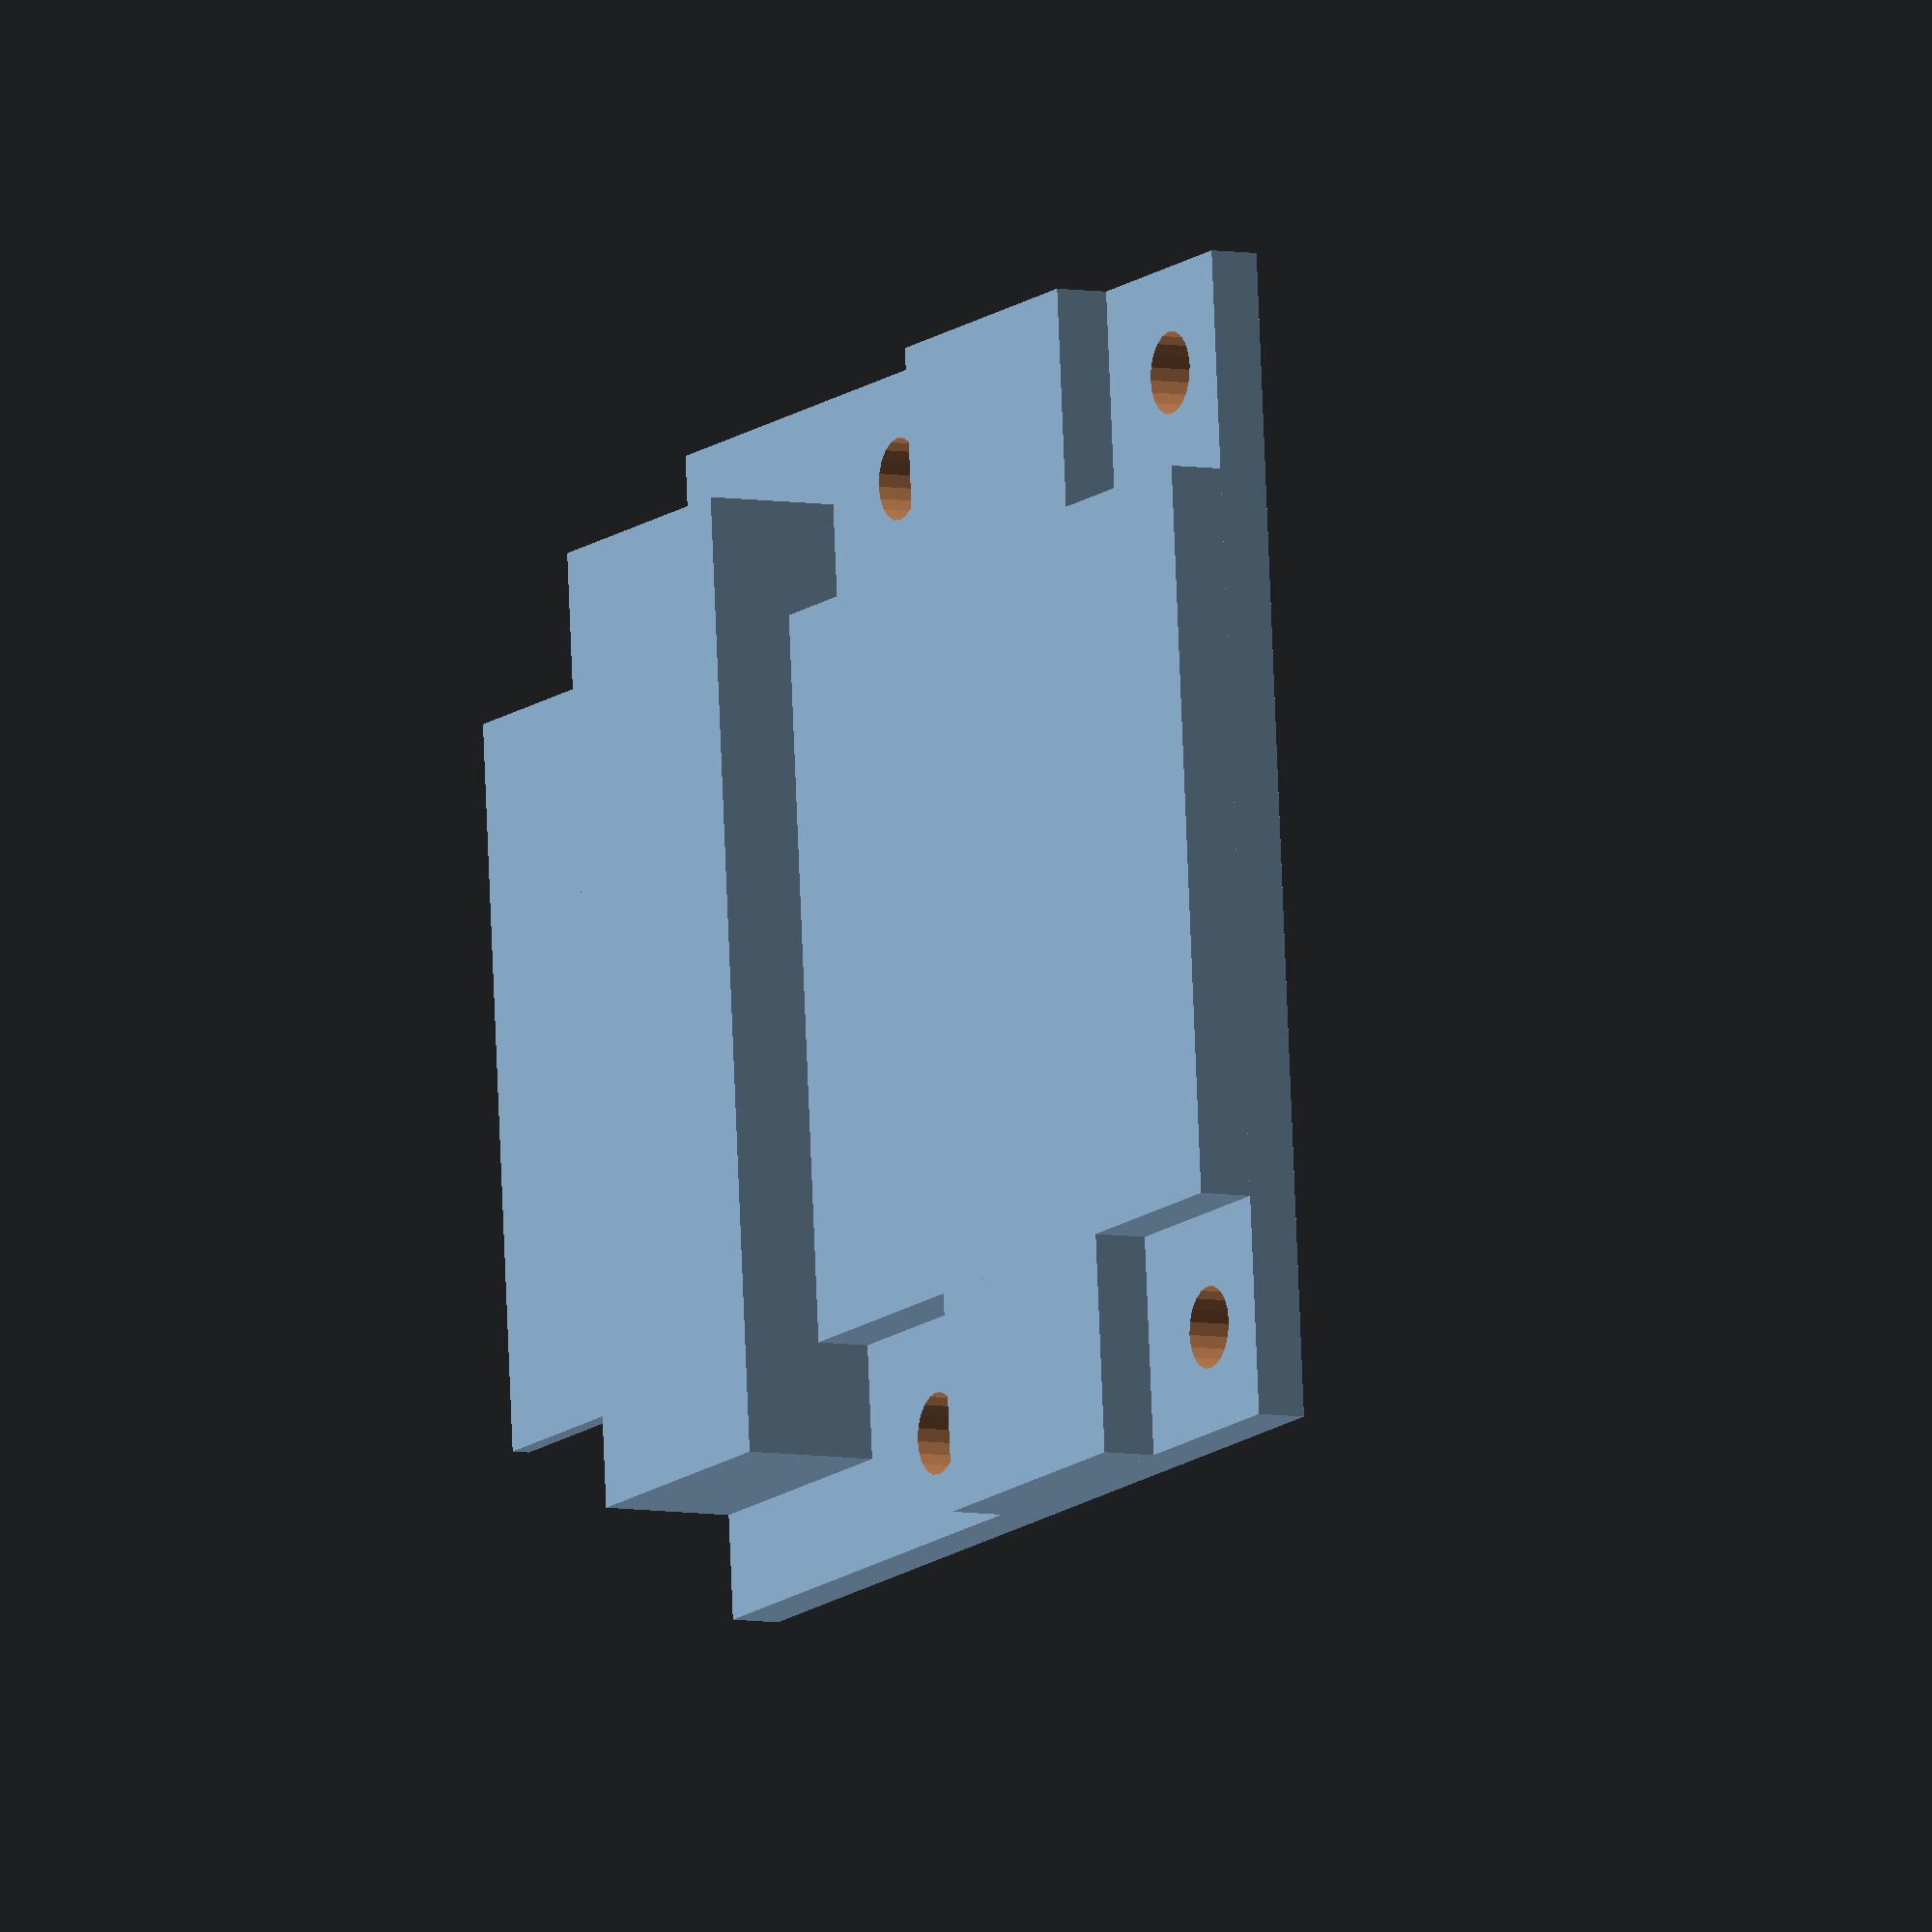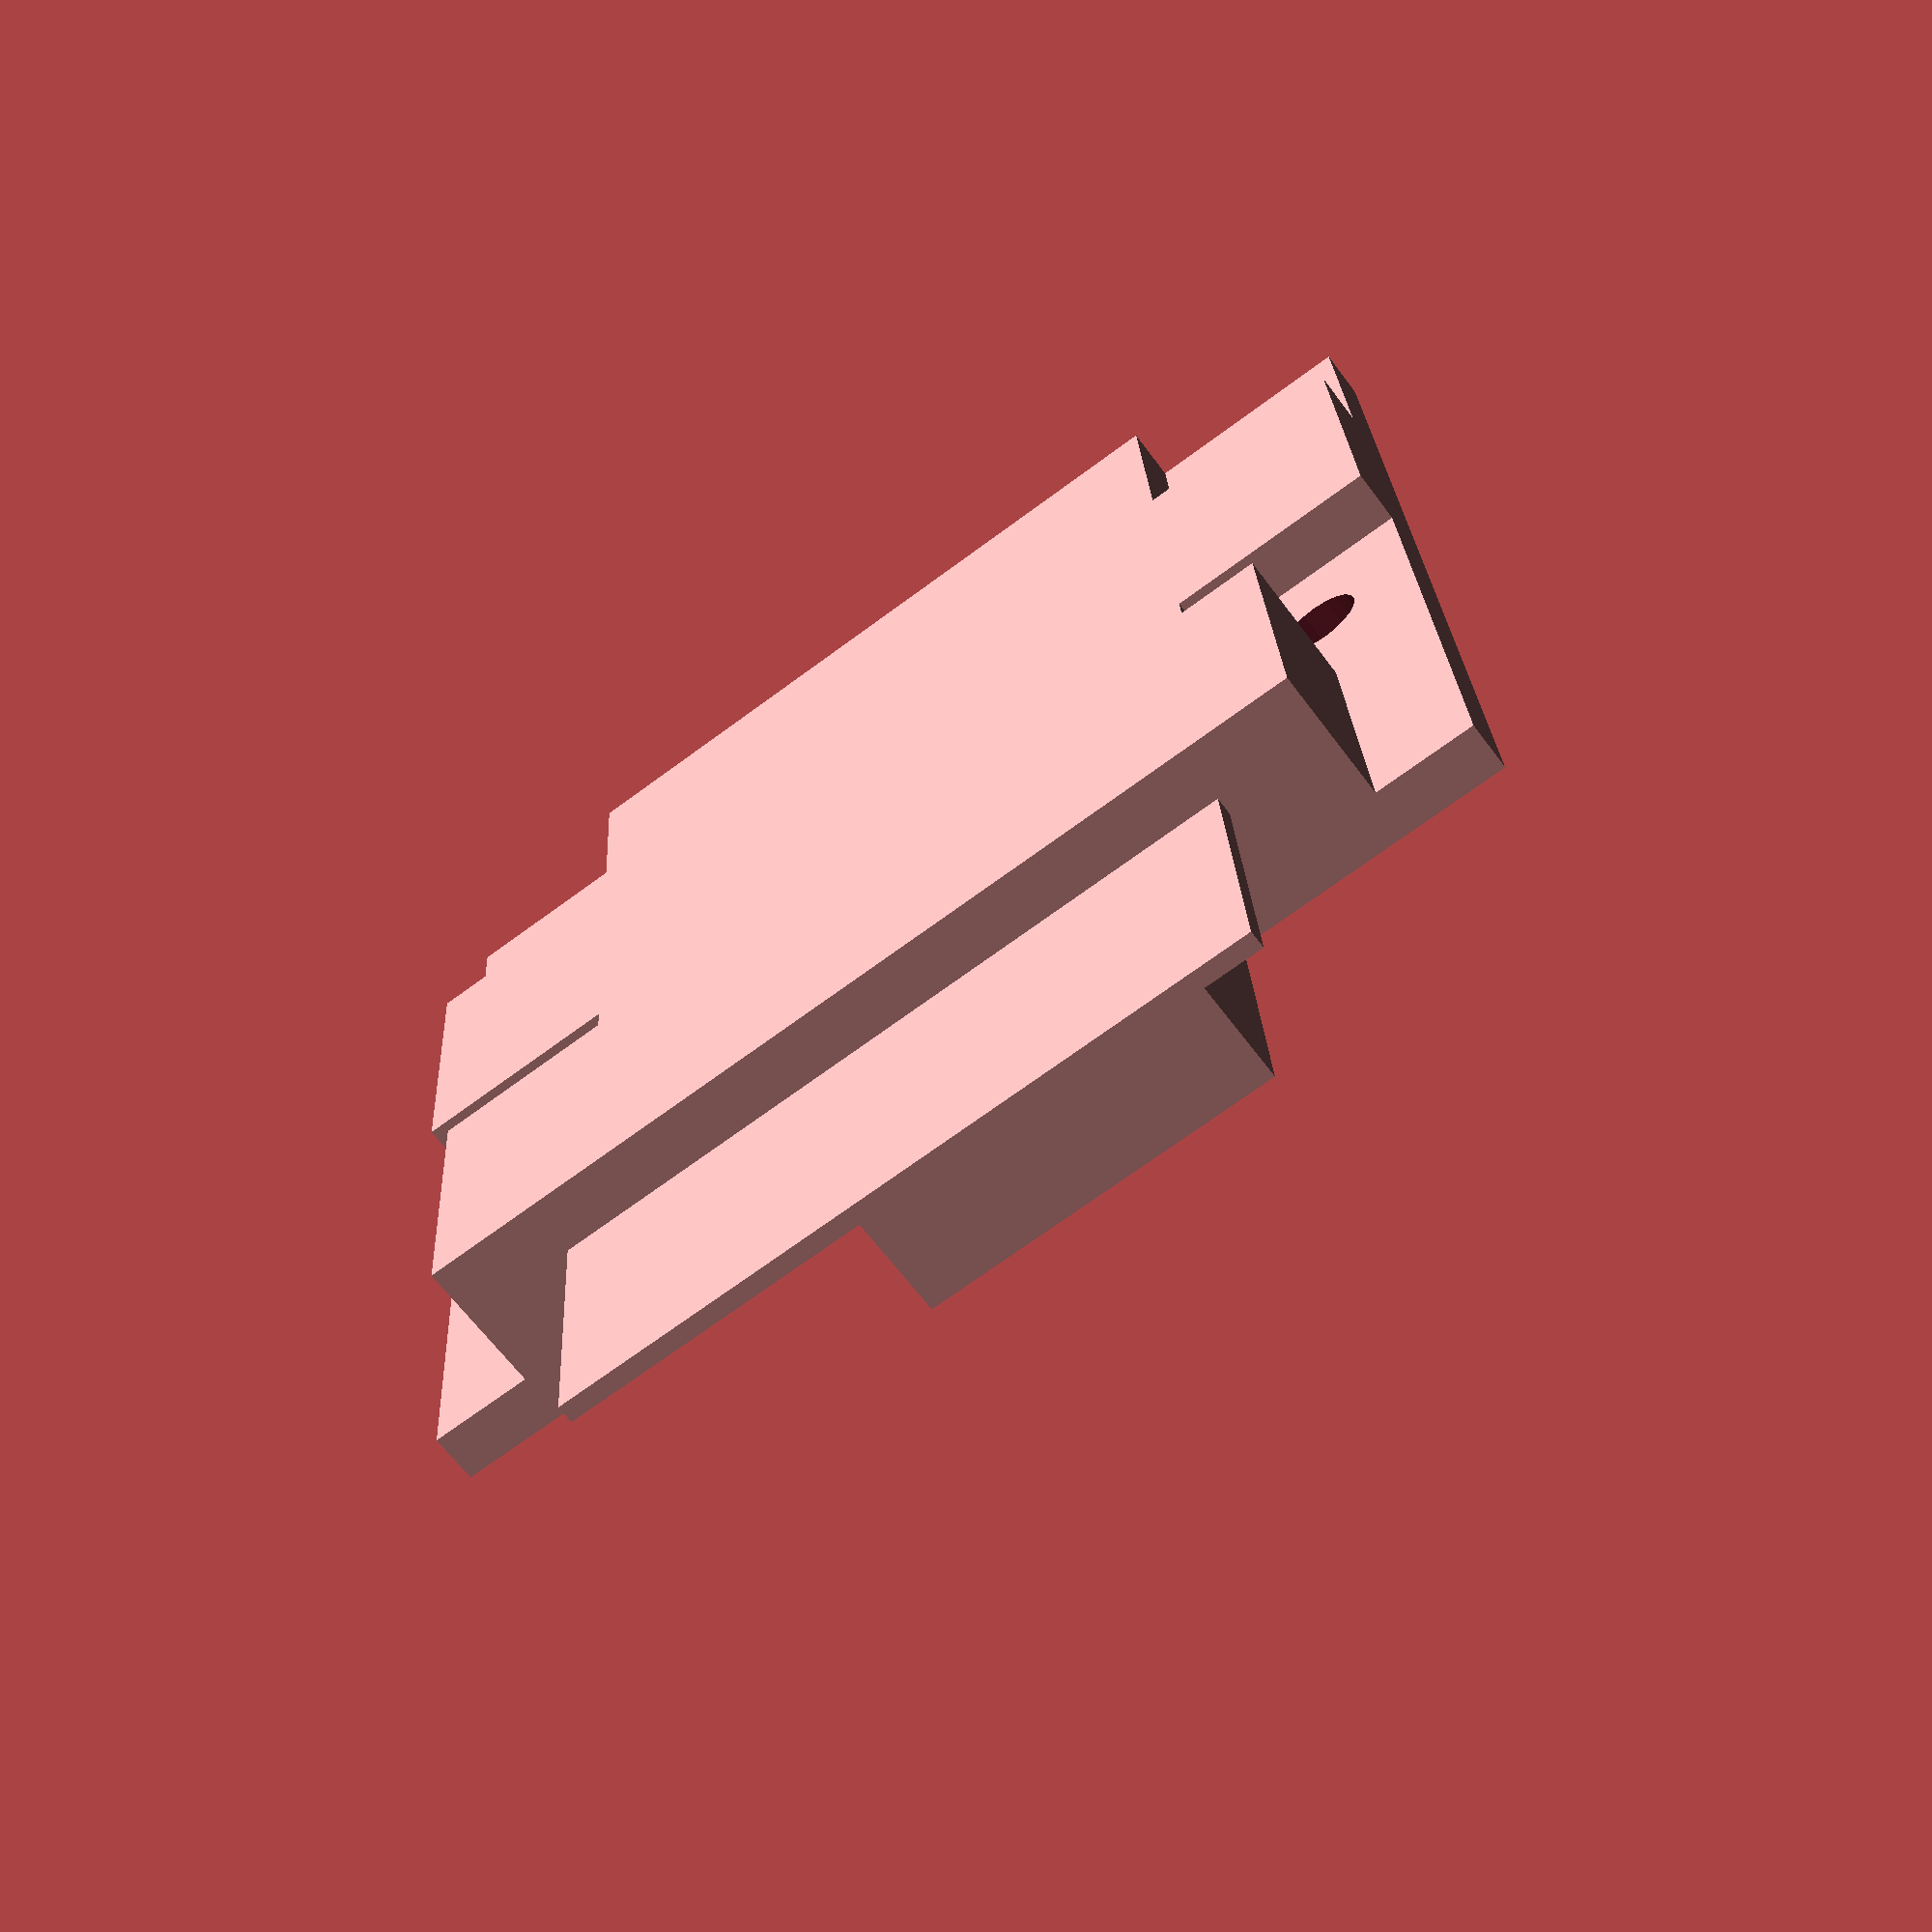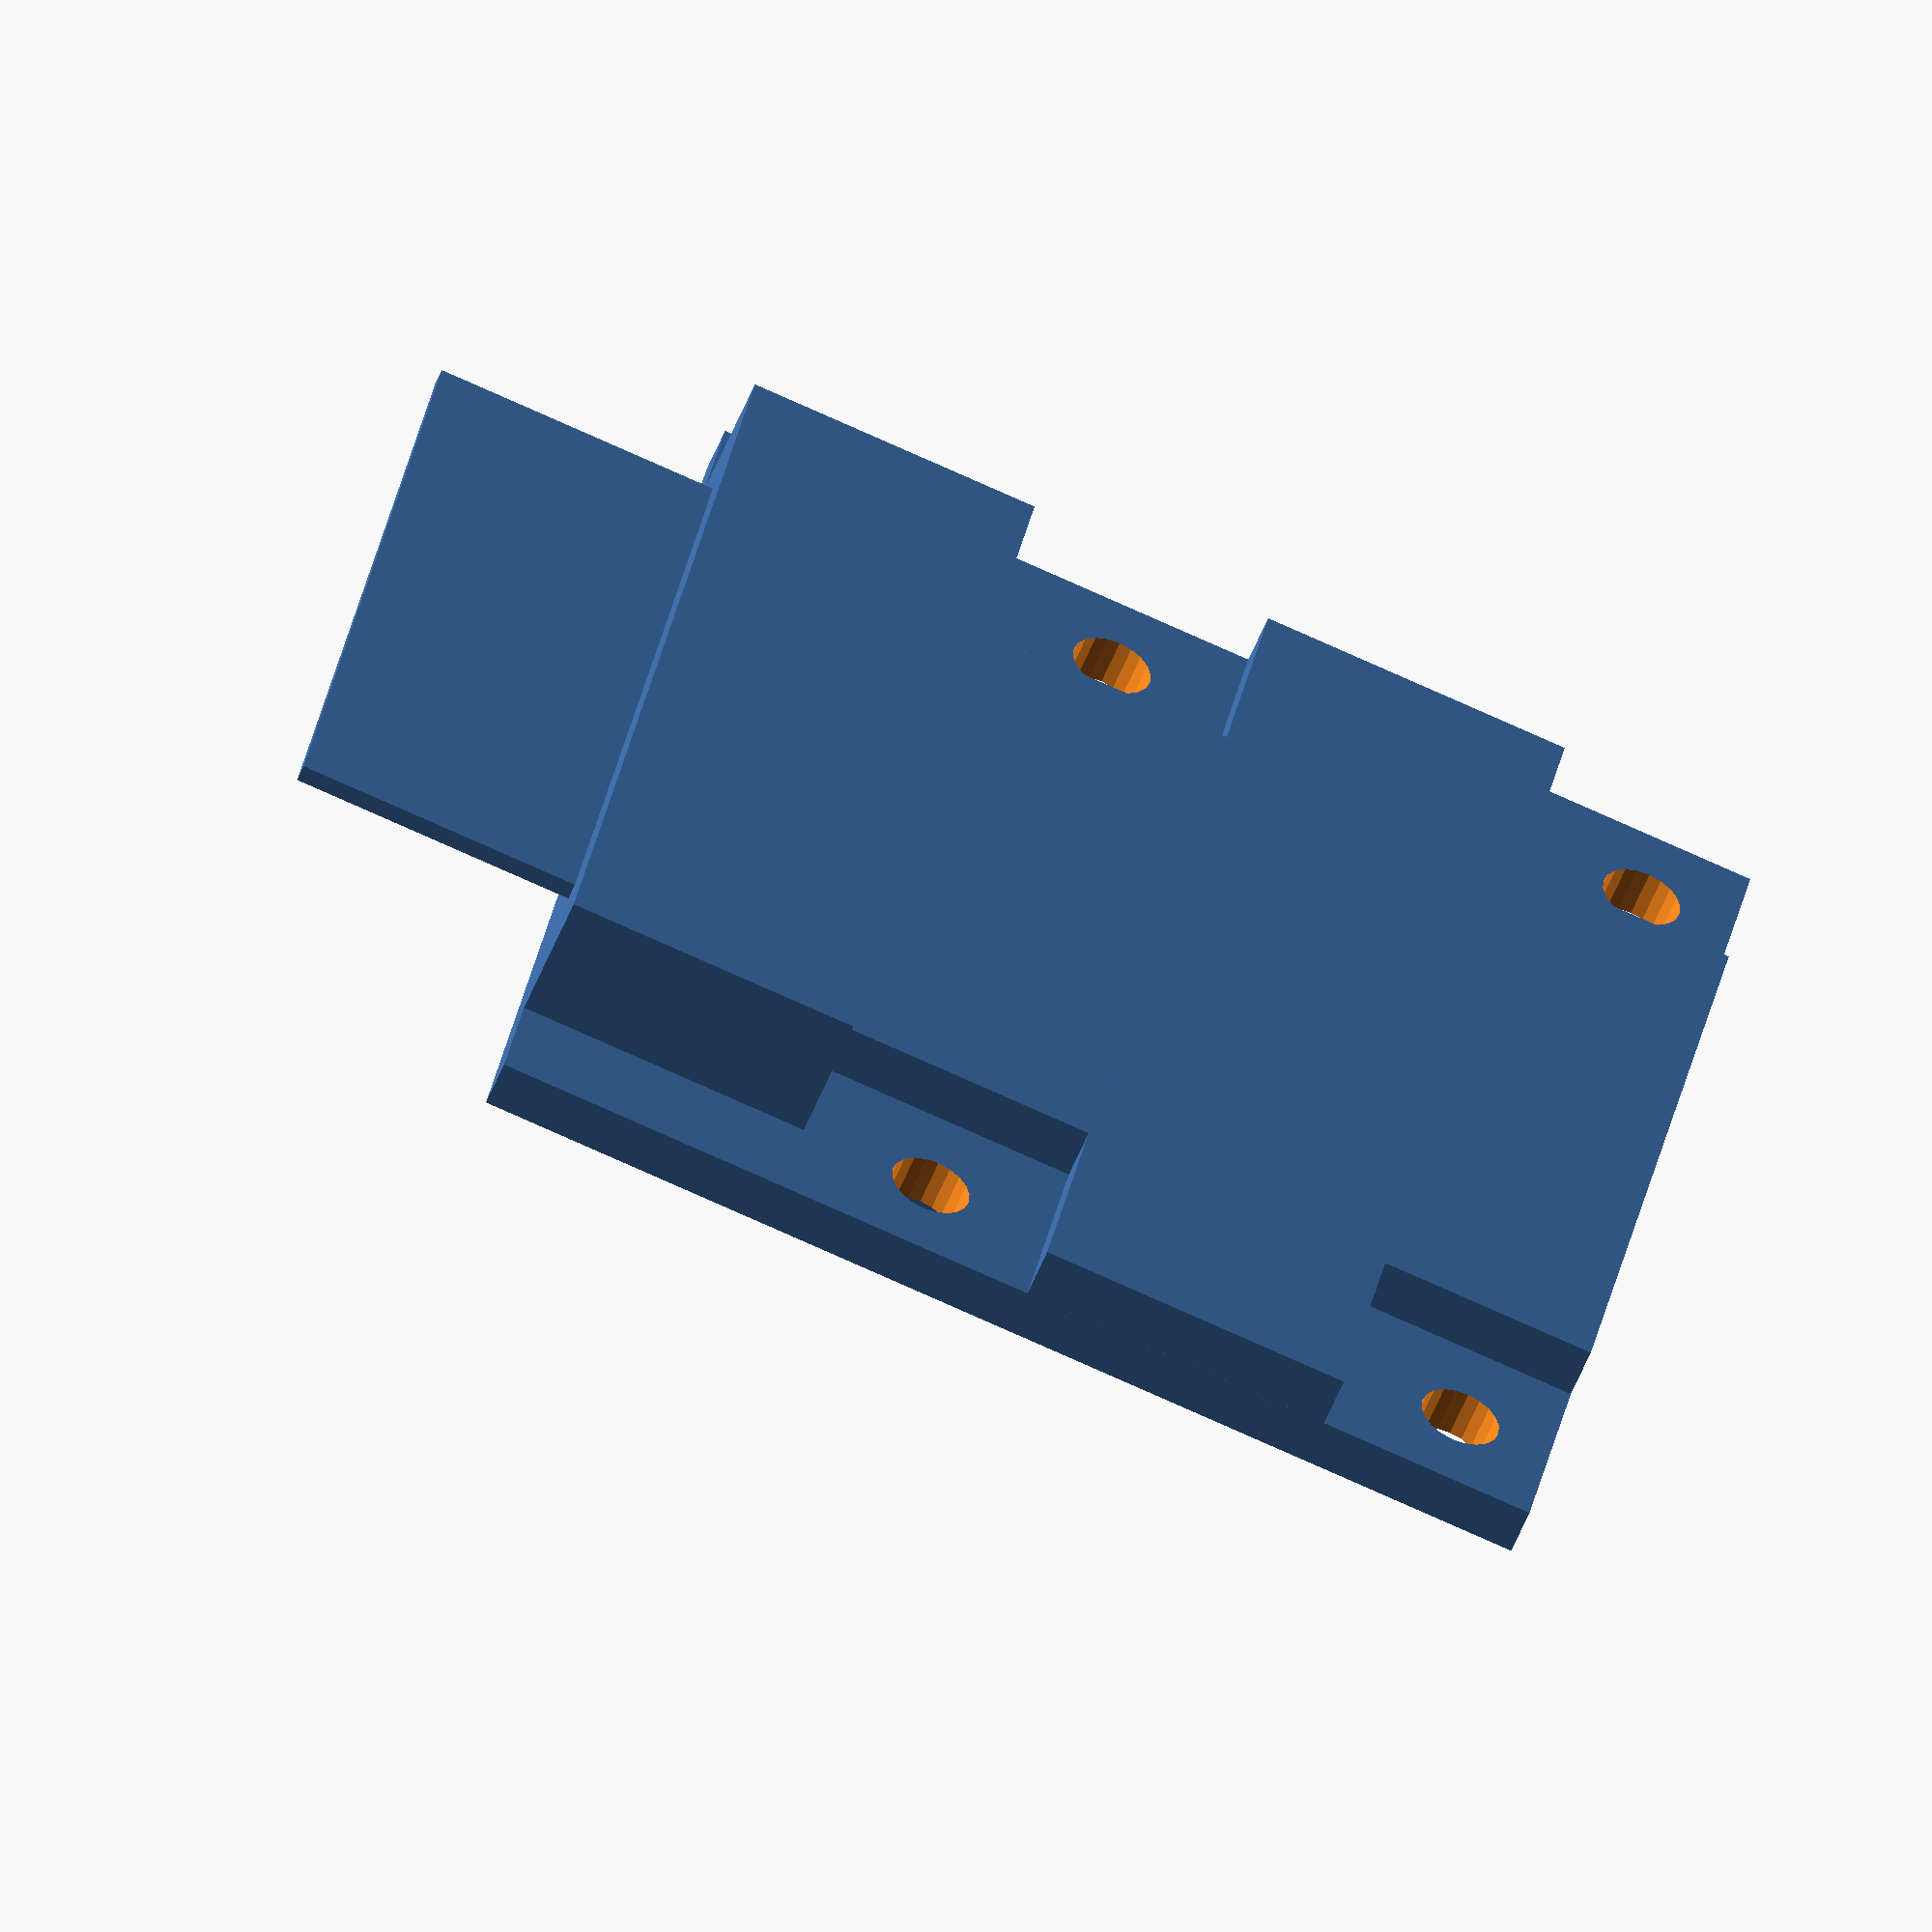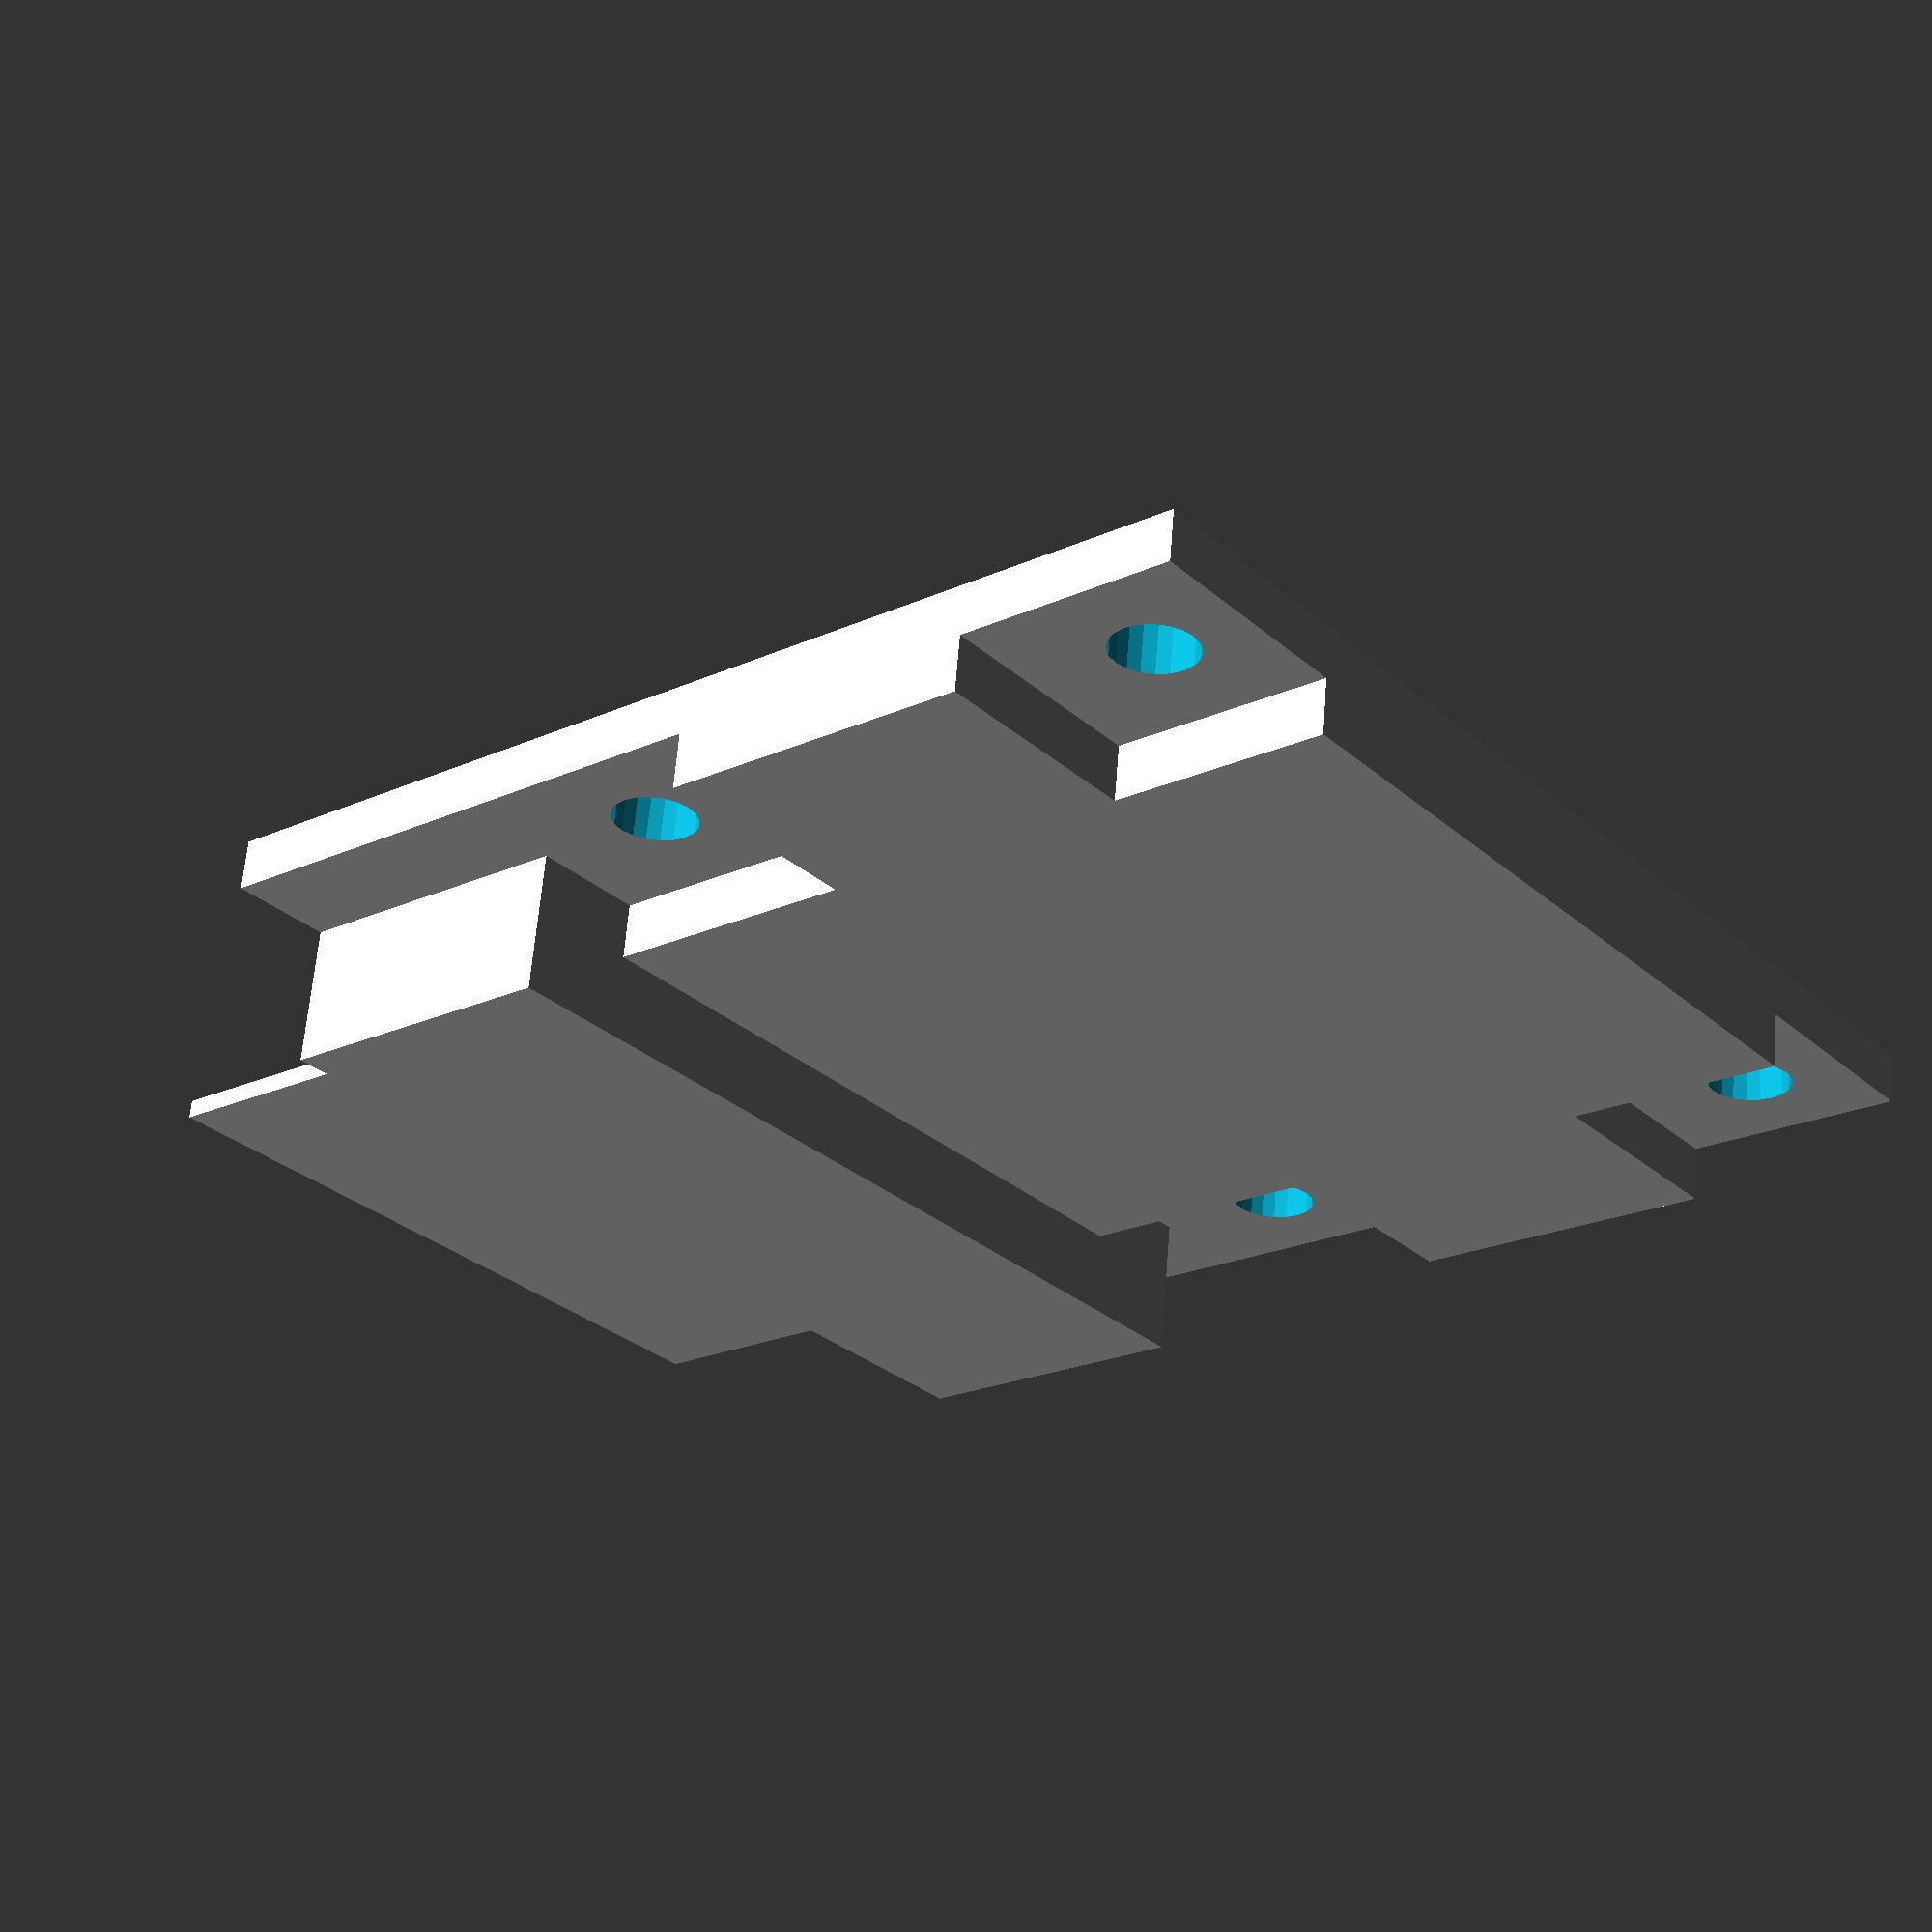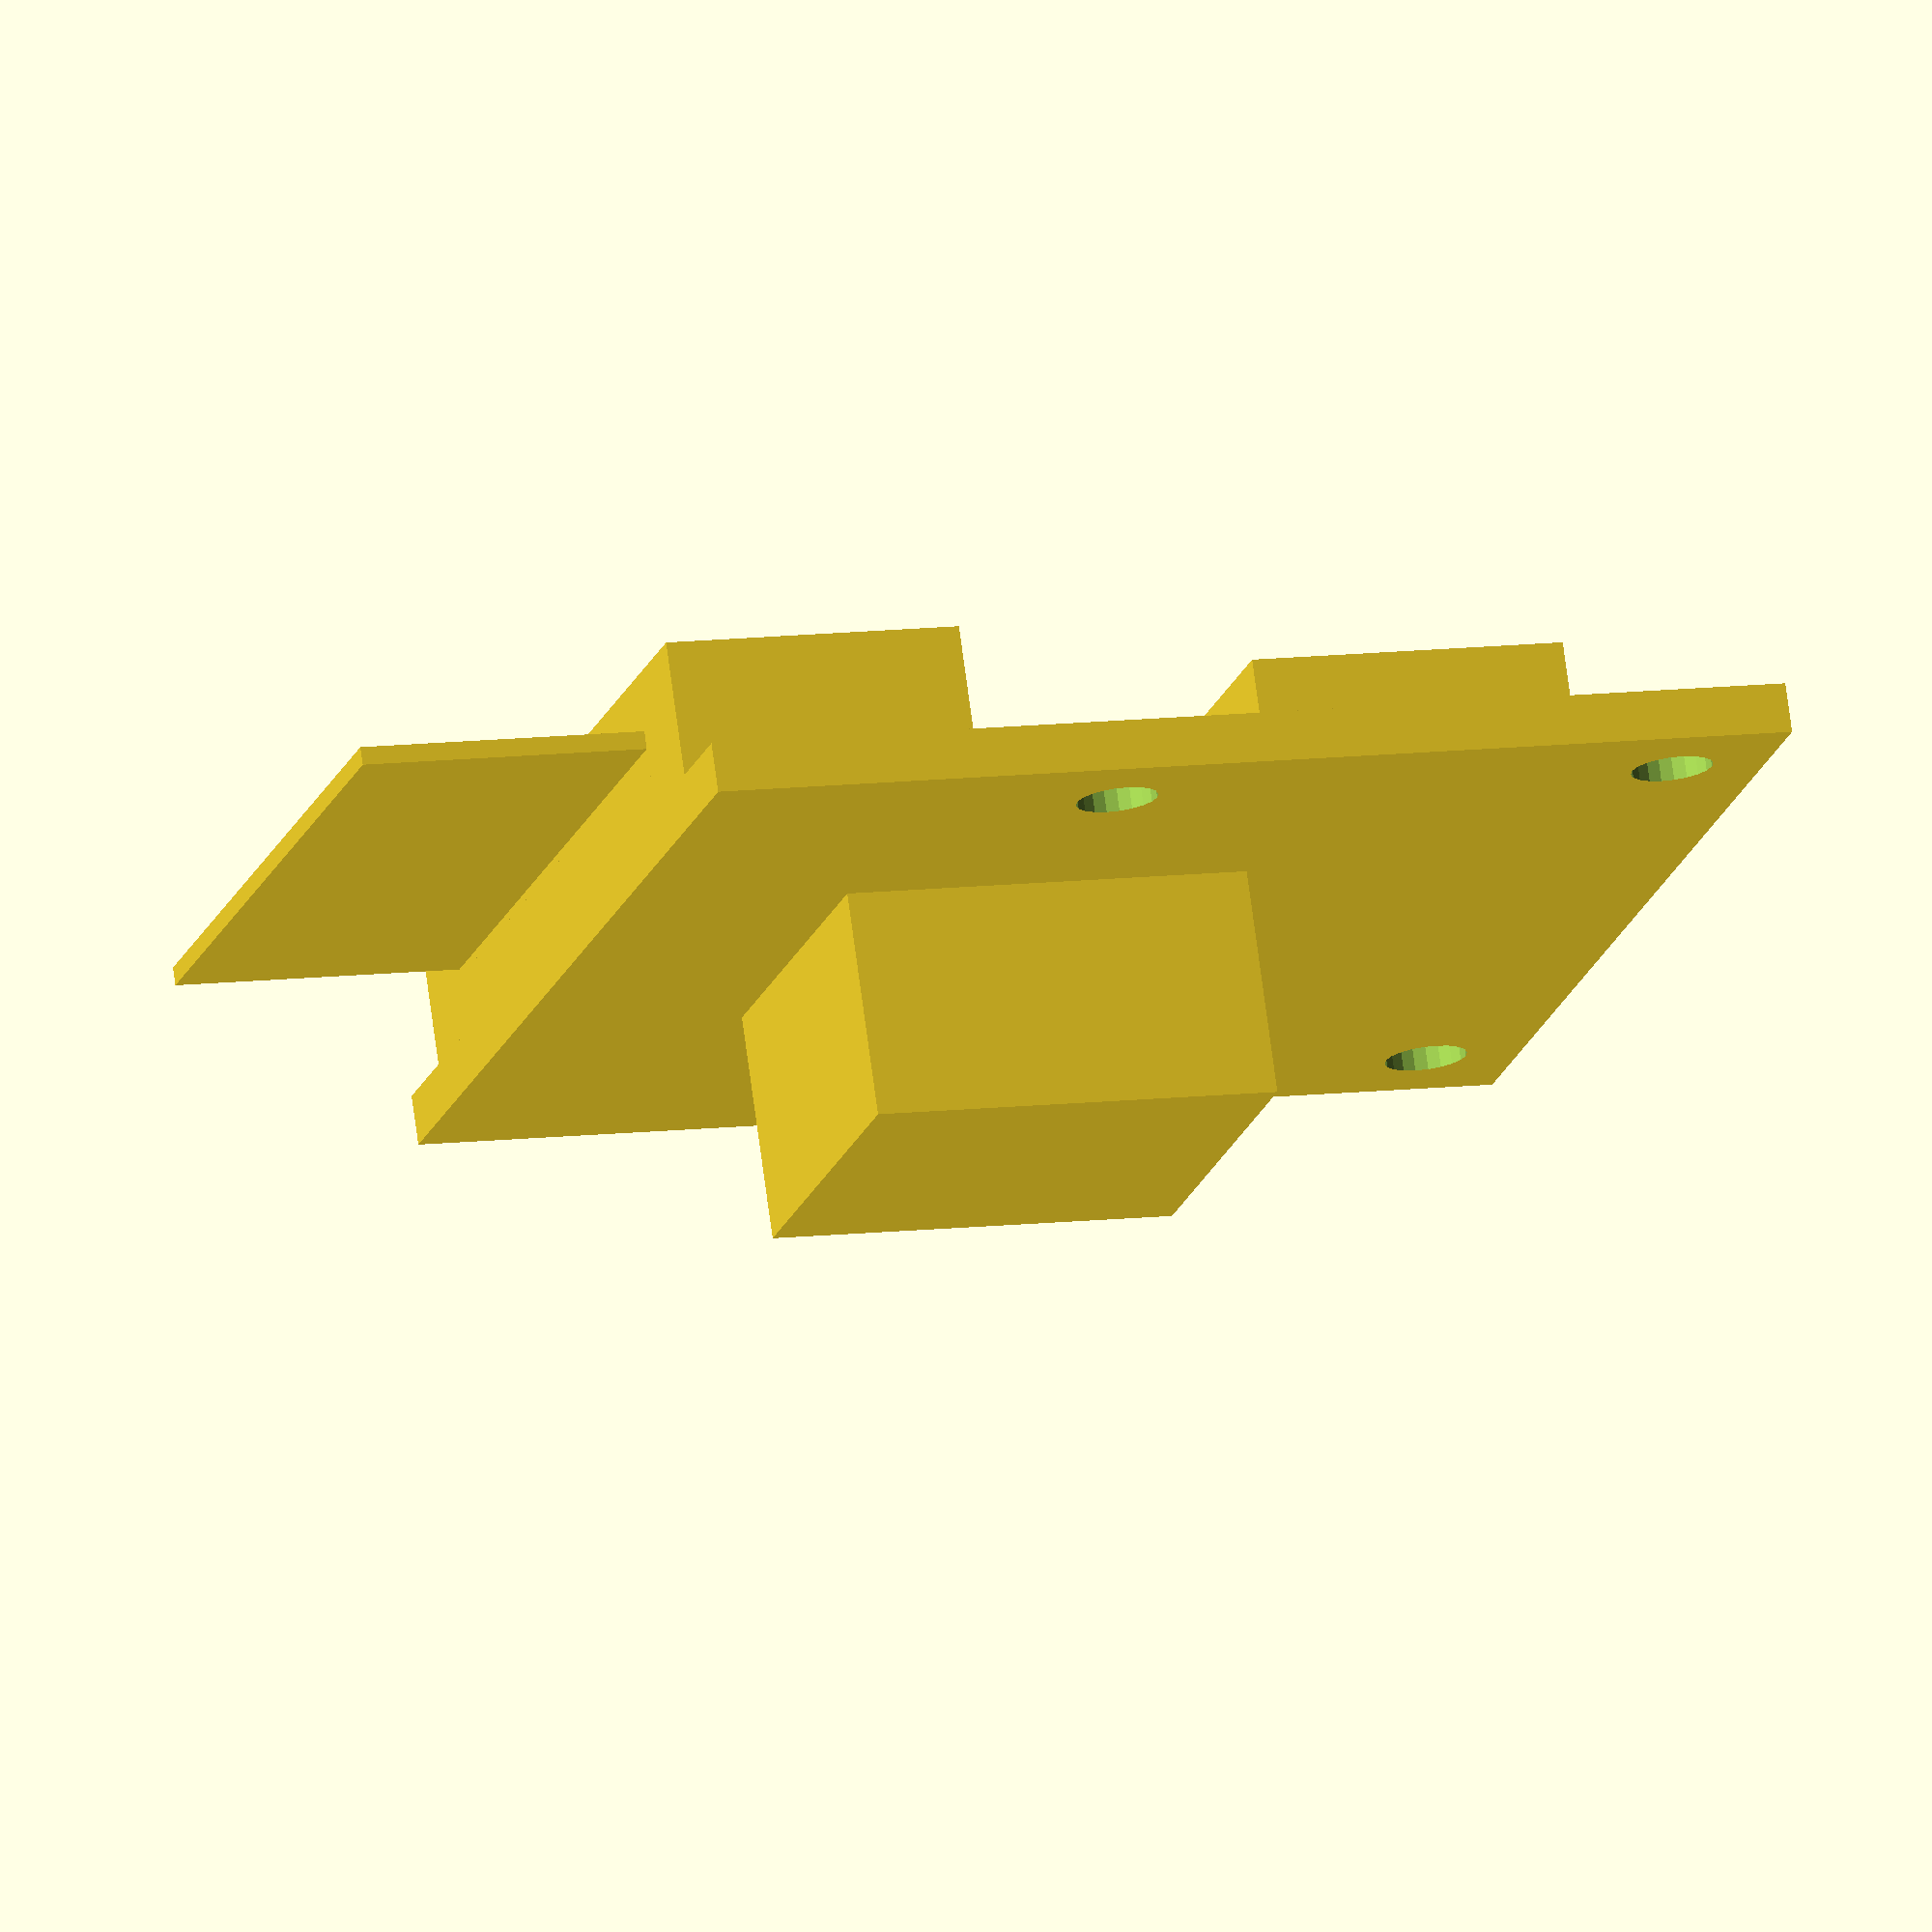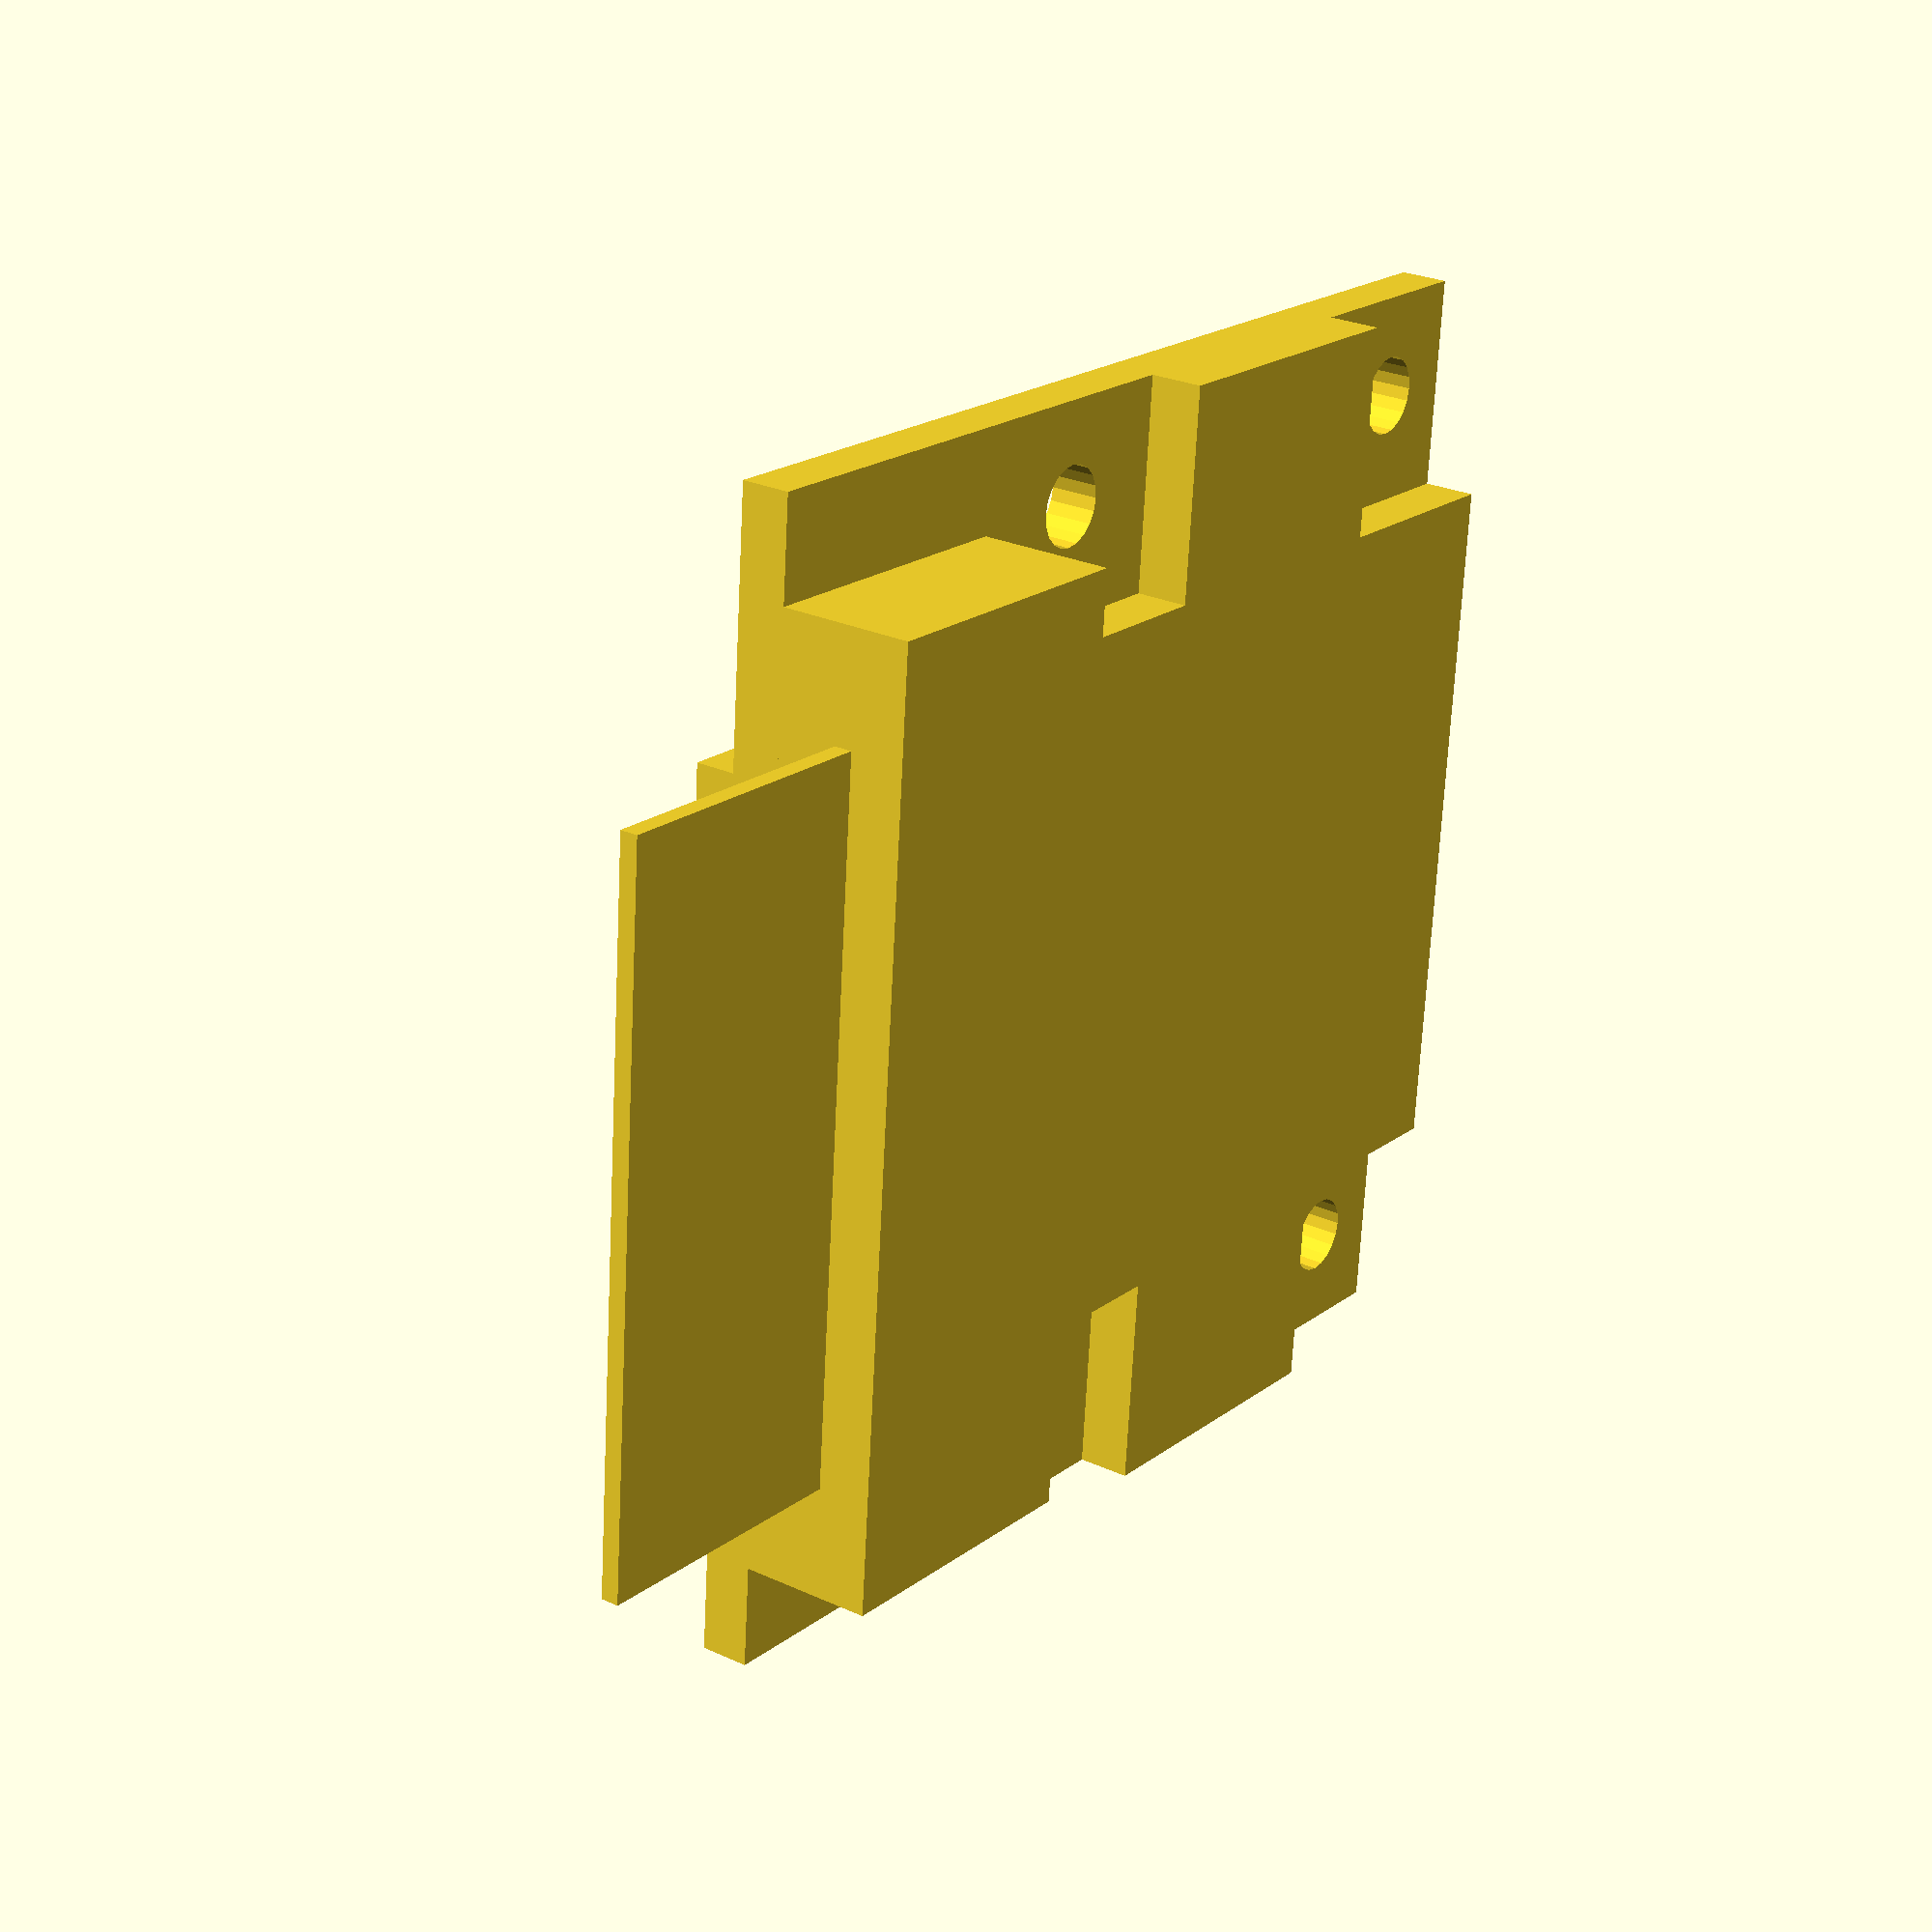
<openscad>
//  PiCam design
// written in OpenSCAD
//
// Written: 10/1/2017
//    Rev.: 0.01
//      By: Robert S. Rau
// Updated: 
//    Rev.: 
//      By: Robert S. Rau
// Changes: 
//
//
//
//
//  ToDo list
//
//
// Overall circle/sphere definition  development: set to 20, production: set to 120
//
$fn=20;

PCBThickness = 1.1;
CamSizeY = 25.6;
CamSizeZ = 24.2;
CamSensorHeight = 5.1;
CamLensOffsetZ = 2.5;
CamBotEleHeight=2.3-PCBThickness;  // expressed this way since it is the easiest way to measure
CamMountingHoleCCZ = 12.5;
CamMountingHoleCCY = 21;
CanConnectorZ = 6.6;

// mounting holes
module CamHoles() {
         translate([0,CamMountingHoleCCY/2.0,CamMountingHoleCCZ]) {
             rotate( a=90, v=[0,1,0]) { cylinder(d=1.8,h=PCBThickness*3,center=true); }
         }
         translate([0,-CamMountingHoleCCY/2.0,CamMountingHoleCCZ]) {
             rotate( a=90, v=[0,1,0]) { cylinder(d=1.8,h=PCBThickness*3,center=true); }
         }
         translate([0,CamMountingHoleCCY/2.0,0]) {
             rotate( a=90, v=[0,1,0]) { cylinder(d=1.8,h=PCBThickness*3,center=true); }
         }
         translate([0,-CamMountingHoleCCY/2.0,0]) {
             rotate( a=90, v=[0,1,0]) { cylinder(d=1.8,h=PCBThickness*3,center=true); }
         }
    
}



module CamPCB() {
    difference() {
    translate([PCBThickness/2.0,0,CamLensOffsetZ]) {
        cube([PCBThickness,CamSizeY,CamSizeZ], center=true);
    }
    CamHoles();
}
}




// bottom side electronics
module CamBotEle() {
     translate([-CamBotEleHeight/2.0,0,CamMountingHoleCCZ/2.0]) {
        cube([CamBotEleHeight,CamSizeY,7], center=true);
     }
     translate([-CamBotEleHeight/2.0,0,CamLensOffsetZ]) {
        cube([CamBotEleHeight,CamMountingHoleCCY-5,CamSizeZ], center=true);
     }  
    // connector 
     translate([-1.5,0,-CamSizeZ/2.0+CamLensOffsetZ+CanConnectorZ/2.0]) {
        cube([3,21,CanConnectorZ], center=true);
     }   
    // Flex 
     translate([-1.57,0,-CamSizeZ/2.0+CamLensOffsetZ-2.9]) {
        cube([0.4,16,7], center=true);
     }   
  }
    
    
    
    
    
    
// lens
  module CamLens() {
           translate([PCBThickness+2.5,0,0]) {
        cube([5,9,9], center=true);
     }
 }

module CamAll() {
    CamPCB();
    CamBotEle();
    CamLens();
}

CamAll();
</openscad>
<views>
elev=12.0 azim=357.4 roll=332.0 proj=o view=wireframe
elev=335.9 azim=126.5 roll=177.3 proj=p view=wireframe
elev=262.5 azim=152.5 roll=293.8 proj=o view=wireframe
elev=201.4 azim=97.1 roll=230.6 proj=p view=wireframe
elev=169.2 azim=297.7 roll=286.6 proj=o view=wireframe
elev=340.2 azim=356.5 roll=216.3 proj=p view=wireframe
</views>
